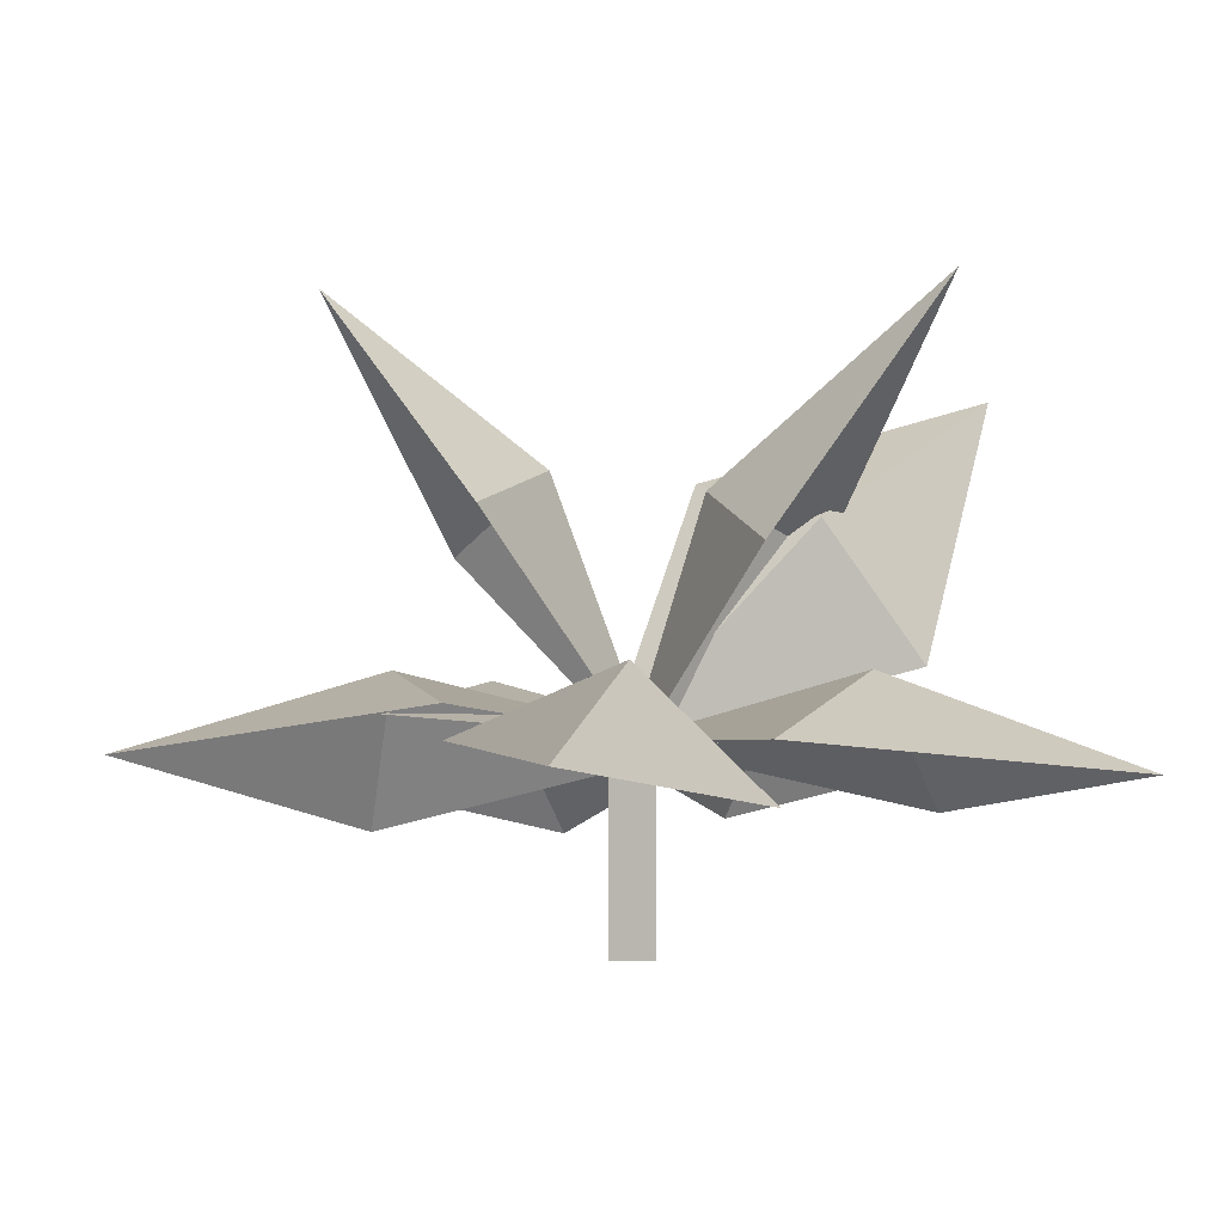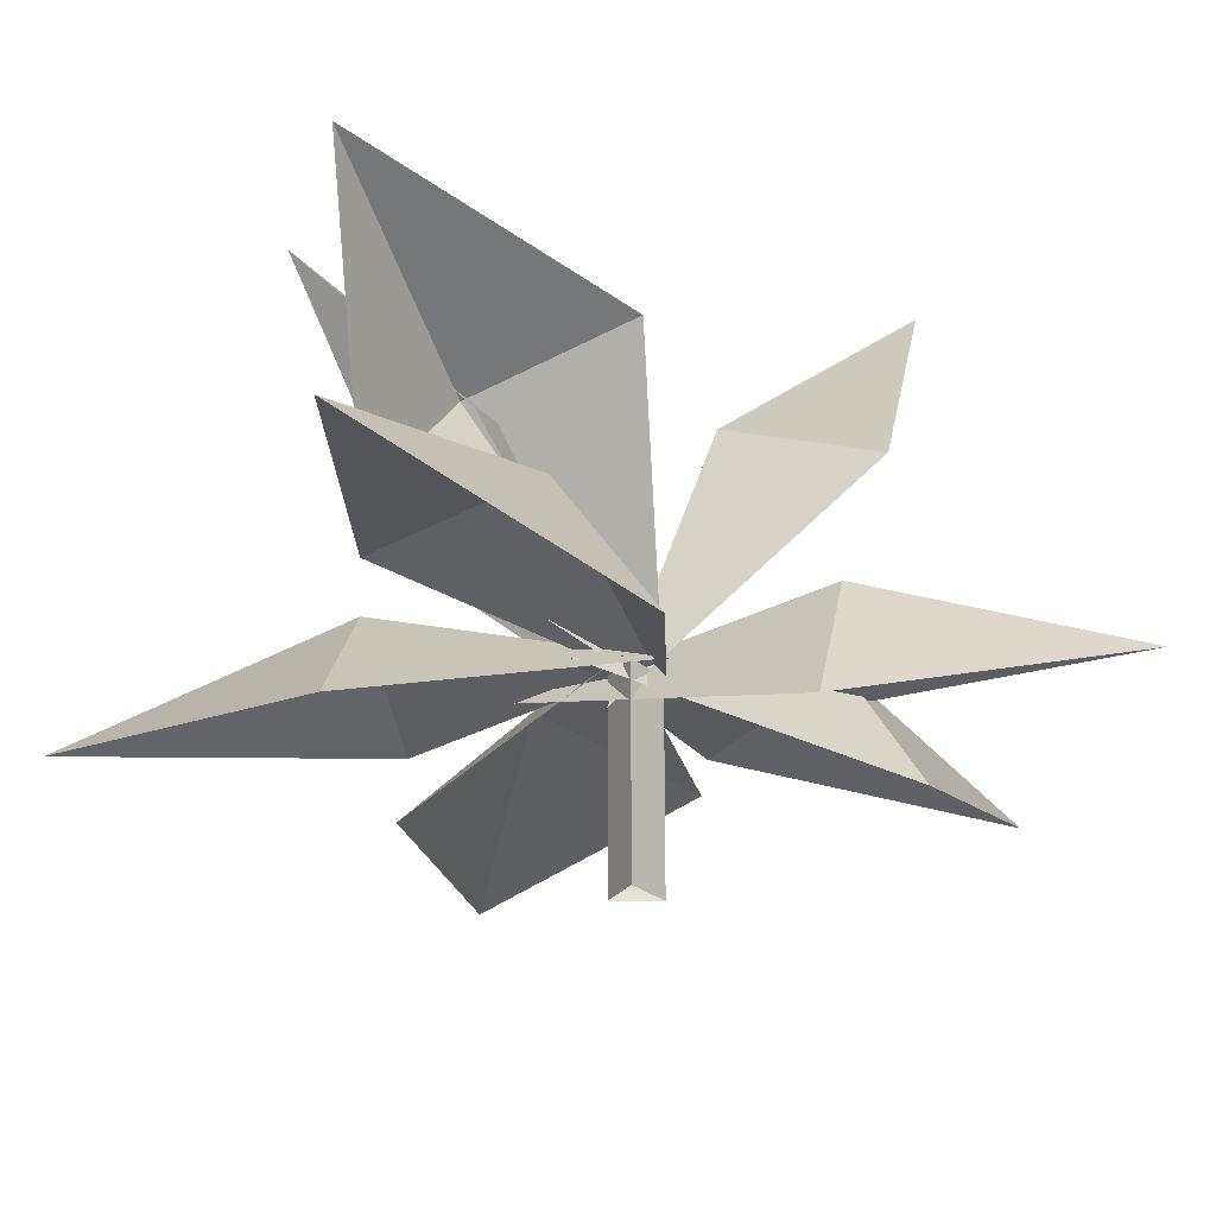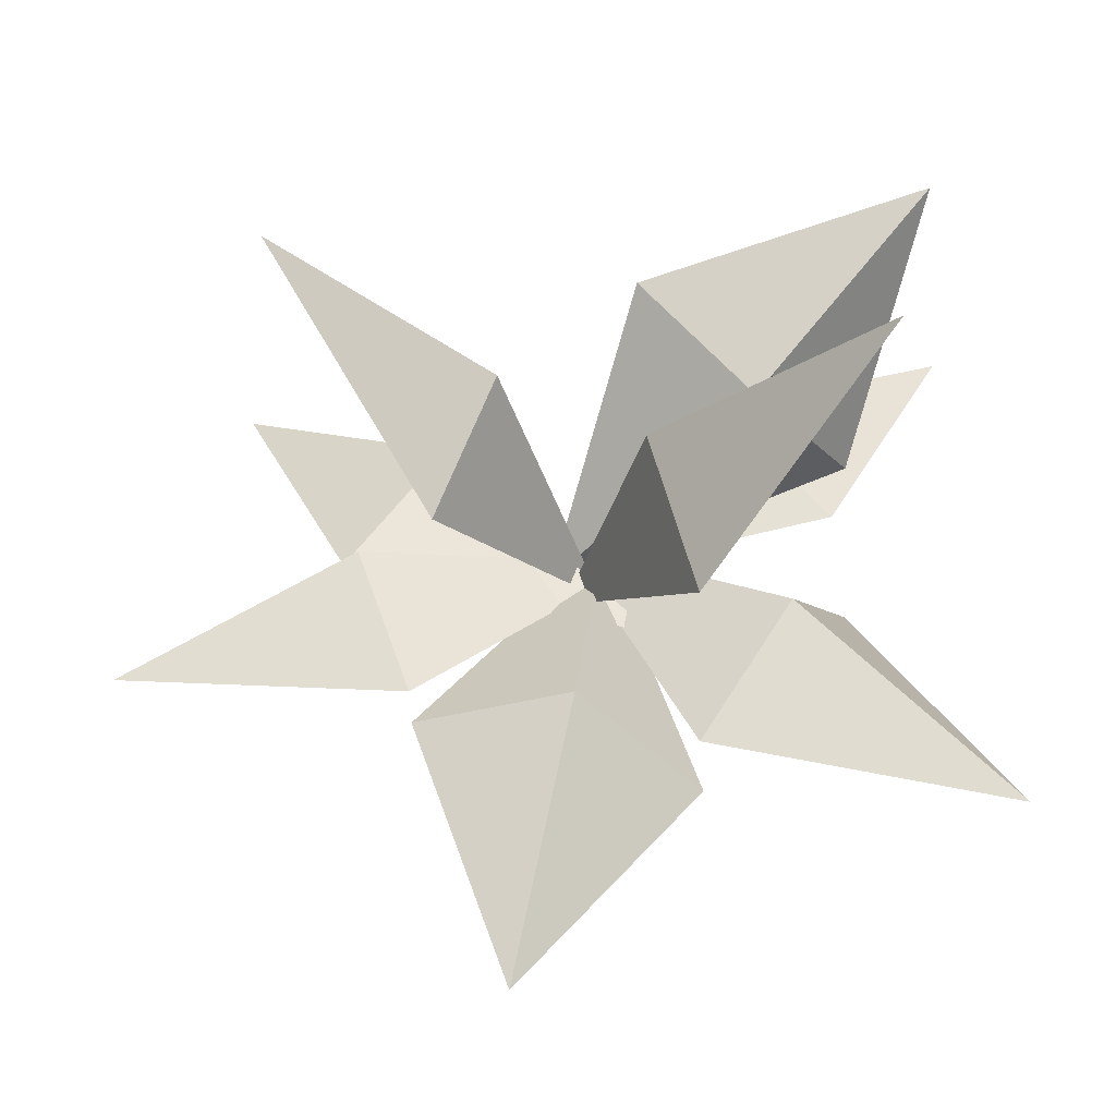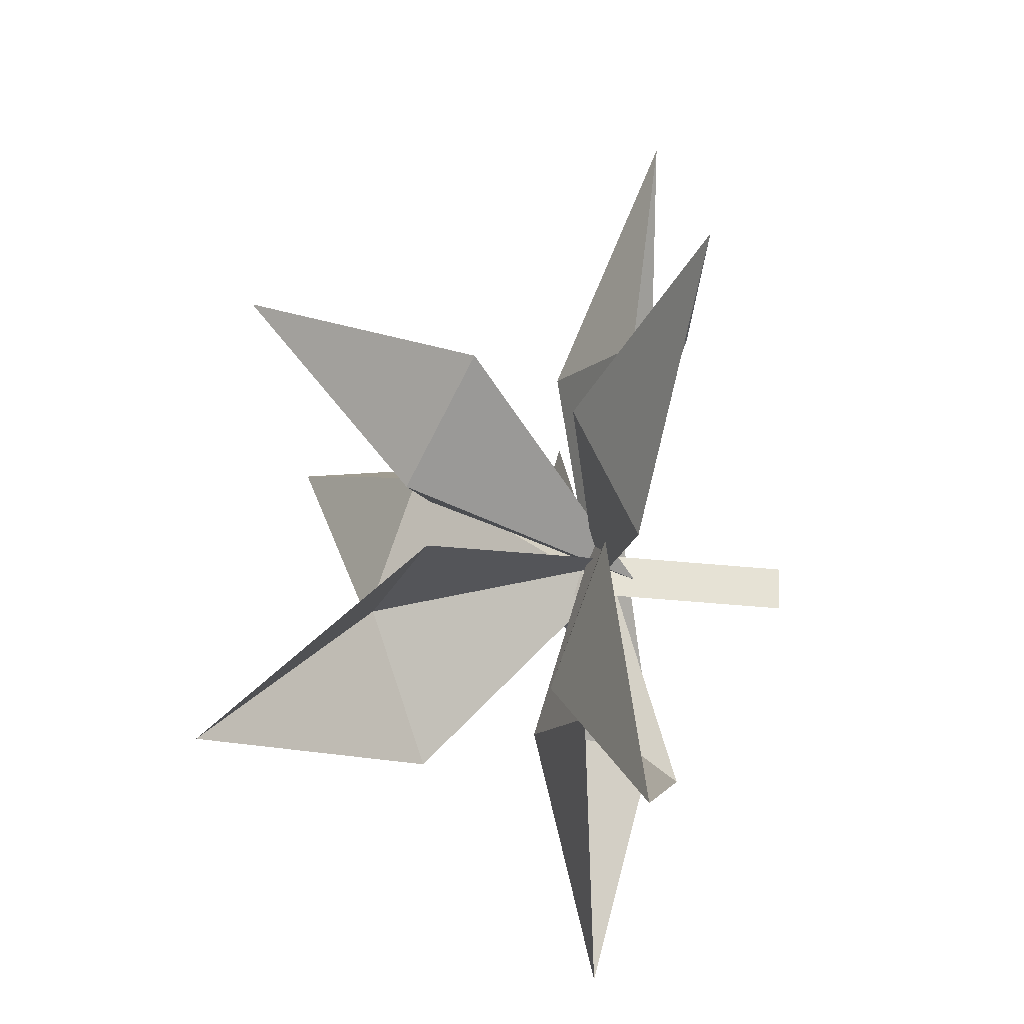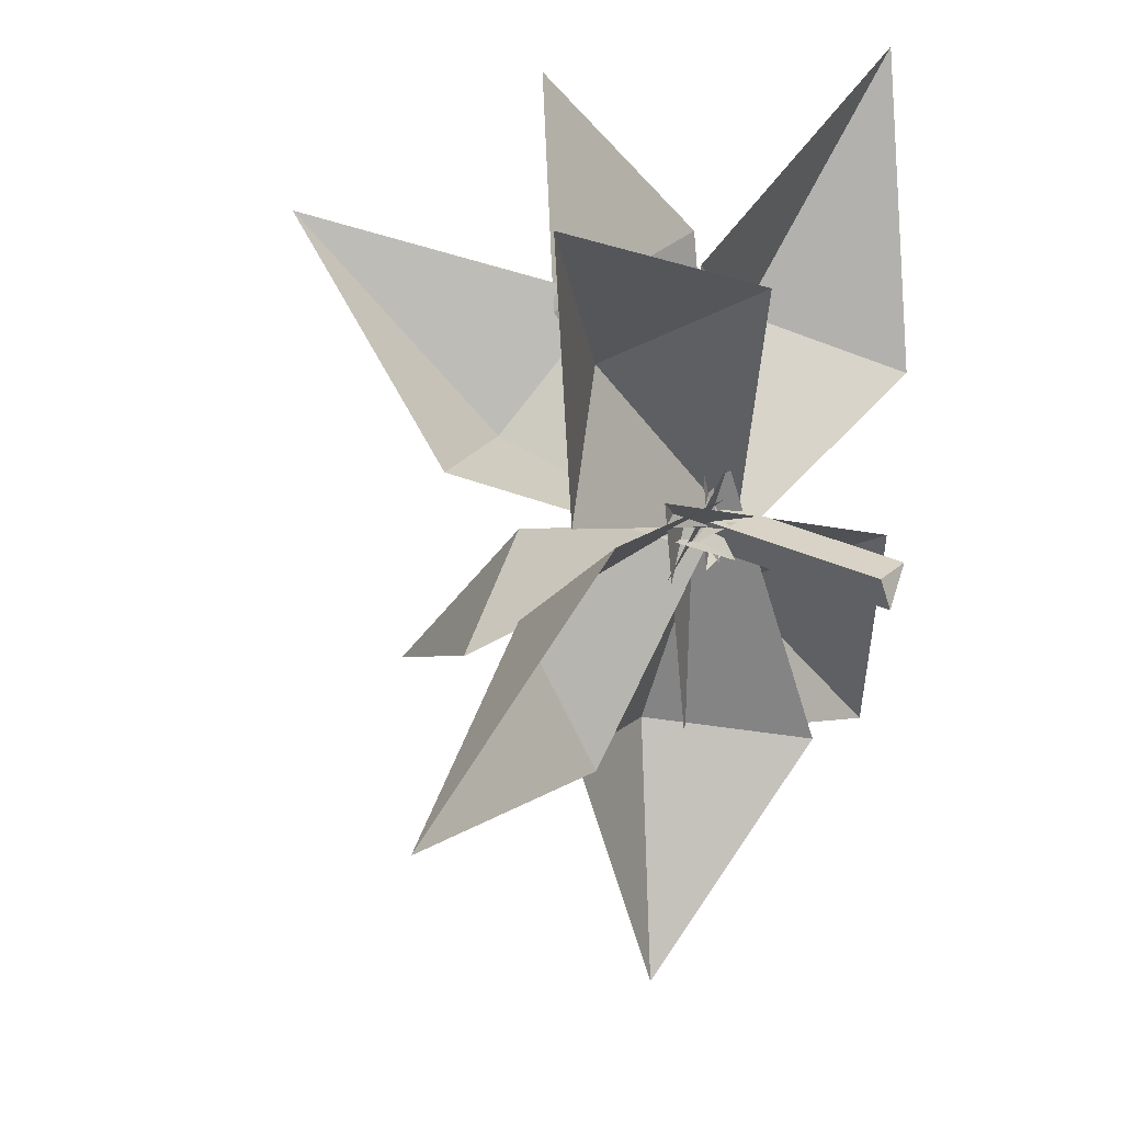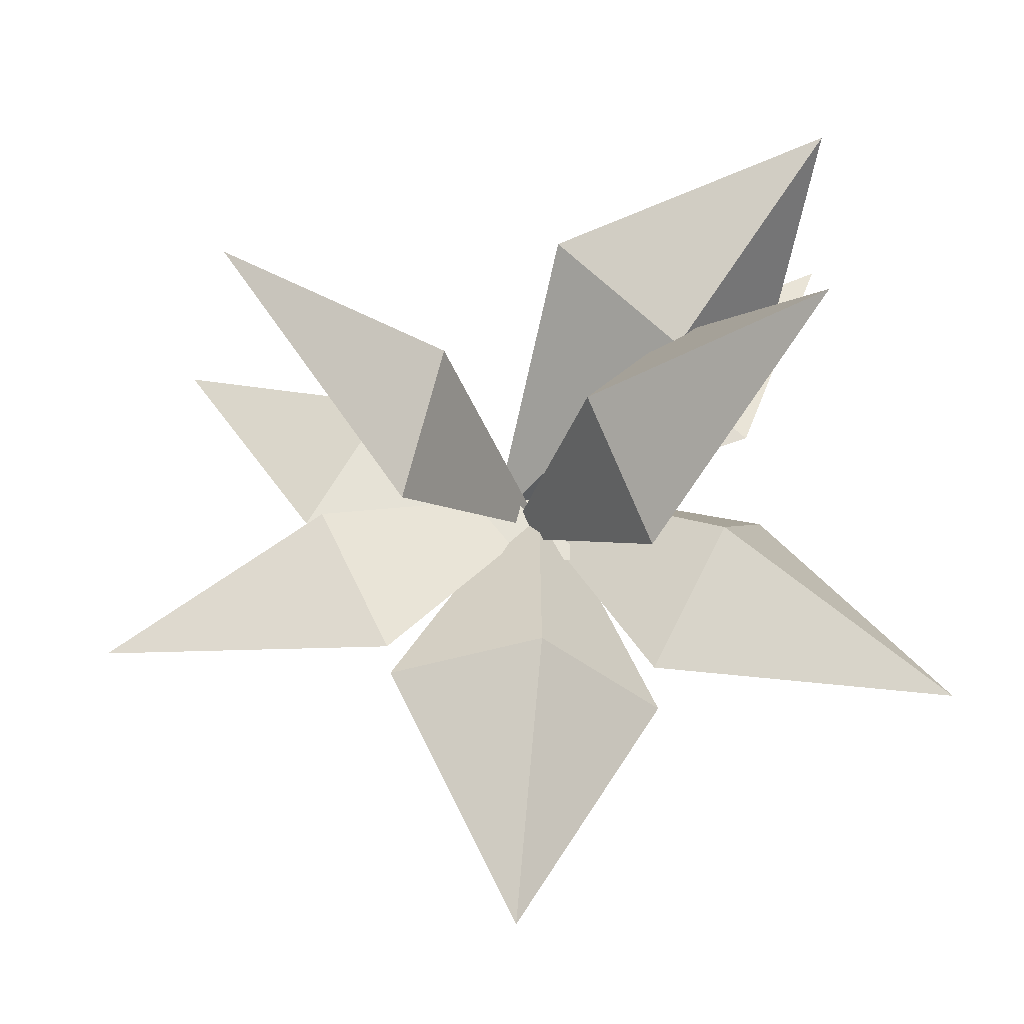
<metadata>
{"format":"obj","ext":"obj","renderer":"f3d","projection":"perspective","resolution":1024,"background":"white","views":[{"elev":-4.8,"azim":-92.5,"up":"+Y"},{"elev":-25.3,"azim":63.1,"up":"+Y"},{"elev":41.9,"azim":-93.0,"up":"+Y"},{"elev":-51.6,"azim":-95.8,"up":"+Z"},{"elev":27.9,"azim":-52.7,"up":"+Z"},{"elev":48.4,"azim":-99.6,"up":"+Y"}]}
</metadata>
<code>
g royale_palm_04_mesh_lod00
v 0.01228 2.256 -0.2097
v 0.2623 2.256 0.2903
v -0.2377 2.256 0.2903
v 0.2623 2.256 0.2903
v 0.2623 -0.1079 0.2903
v -0.2377 -0.1079 0.2903
v -0.2377 2.256 0.2903
v 0.01228 2.256 -0.2097
v 0.01228 -0.1079 -0.2097
v 0.2623 -0.1079 0.2903
v 0.2623 2.256 0.2903
v -0.2377 2.256 0.2903
v -0.2377 -0.1079 0.2903
v 0.01228 -0.1079 -0.2097
v 0.01228 2.256 -0.2097
v 3.571 2.374 4.956
v 0.2383 2.725 3.174
v 1.821 3.174 1.948
v 3.571 2.374 4.956
v 1.821 3.174 1.948
v 2.829 1.46 1.279
v 0.2383 2.725 3.174
v -0.2245 2.23 -0.372
v 1.821 3.174 1.948
v 1.821 3.174 1.948
v -0.2245 2.23 -0.372
v 2.829 1.46 1.279
v 3.571 2.374 4.956
v 1.821 3.174 1.948
v 0.2383 2.725 3.174
v 3.571 2.374 4.956
v 2.829 1.46 1.279
v 1.821 3.174 1.948
v 0.2383 2.725 3.174
v 1.821 3.174 1.948
v -0.2245 2.23 -0.372
v 1.821 3.174 1.948
v 2.829 1.46 1.279
v -0.2245 2.23 -0.372
v -0.134 1.86 0.3534
v -1.76 4.644 -1.651
v 0.04386 5.215 -0.8584
v -0.134 1.86 0.3534
v 0.04386 5.215 -0.8584
v 1.672 4.413 -1.91
v -1.76 4.644 -1.651
v 0.0711 7.219 -3.396
v 0.04386 5.215 -0.8584
v 0.04386 5.215 -0.8584
v 0.0711 7.219 -3.396
v 1.672 4.413 -1.91
v -0.134 1.86 0.3534
v 0.04386 5.215 -0.8584
v -1.76 4.644 -1.651
v -0.134 1.86 0.3534
v 1.672 4.413 -1.91
v 0.04386 5.215 -0.8584
v -1.76 4.644 -1.651
v 0.04386 5.215 -0.8584
v 0.0711 7.219 -3.396
v 0.04386 5.215 -0.8584
v 1.672 4.413 -1.91
v 0.0711 7.219 -3.396
v -1.438 2.954 2.486
v -0.2211 1.478 3.348
v 0.4328 2.261 -0.0582
v -2.911 2.161 1.299
v -1.438 2.954 2.486
v 0.4328 2.261 -0.0582
v -3.7 1.79 4.993
v -0.2211 1.478 3.348
v -1.438 2.954 2.486
v -3.7 1.79 4.993
v -1.438 2.954 2.486
v -2.911 2.161 1.299
v -1.438 2.954 2.486
v 0.4328 2.261 -0.0582
v -0.2211 1.478 3.348
v -2.911 2.161 1.299
v 0.4328 2.261 -0.0582
v -1.438 2.954 2.486
v -3.7 1.79 4.993
v -1.438 2.954 2.486
v -0.2211 1.478 3.348
v -3.7 1.79 4.993
v -2.911 2.161 1.299
v -1.438 2.954 2.486
v -0.3981 2.994 -2.548
v 0.7856 1.28 -2.8
v -1.45 2.05 -5.456
v -2.319 2.545 -1.988
v -0.3981 2.994 -2.548
v -1.45 2.05 -5.456
v 0.1278 2.193 0.8923
v 0.7856 1.28 -2.8
v -0.3981 2.994 -2.548
v 0.1278 2.193 0.8923
v -0.3981 2.994 -2.548
v -2.319 2.545 -1.988
v -0.3981 2.994 -2.548
v -1.45 2.05 -5.456
v 0.7856 1.28 -2.8
v -2.319 2.545 -1.988
v -1.45 2.05 -5.456
v -0.3981 2.994 -2.548
v 0.1278 2.193 0.8923
v -0.3981 2.994 -2.548
v 0.7856 1.28 -2.8
v 0.1278 2.193 0.8923
v -2.319 2.545 -1.988
v -0.3981 2.994 -2.548
v -1.663 7.173 3.387
v -0.7297 4.898 0.7975
v -2.595 4.176 1.253
v -1.663 7.173 3.387
v 0.7105 4.359 2.225
v -0.7297 4.898 0.7975
v -2.595 4.176 1.253
v -0.7297 4.898 0.7975
v -0.2049 1.84 -0.1125
v -0.7297 4.898 0.7975
v 0.7105 4.359 2.225
v -0.2049 1.84 -0.1125
v -1.663 7.173 3.387
v -2.595 4.176 1.253
v -0.7297 4.898 0.7975
v -1.663 7.173 3.387
v -0.7297 4.898 0.7975
v 0.7105 4.359 2.225
v -2.595 4.176 1.253
v -0.2049 1.84 -0.1125
v -0.7297 4.898 0.7975
v -0.7297 4.898 0.7975
v -0.2049 1.84 -0.1125
v 0.7105 4.359 2.225
v -0.1169 2.118 -0.2803
v 1.652 5.277 0.8585
v 0.14 4.737 2.134
v -0.1169 2.118 -0.2803
v 0.14 4.737 2.134
v 0.6671 3.12 3.364
v 1.652 5.277 0.8585
v 1.955 6.298 4.308
v 0.14 4.737 2.134
v 0.14 4.737 2.134
v 1.955 6.298 4.308
v 0.6671 3.12 3.364
v -0.1169 2.118 -0.2803
v 0.14 4.737 2.134
v 1.652 5.277 0.8585
v -0.1169 2.118 -0.2803
v 0.6671 3.12 3.364
v 0.14 4.737 2.134
v 1.652 5.277 0.8585
v 0.14 4.737 2.134
v 1.955 6.298 4.308
v 0.14 4.737 2.134
v 0.6671 3.12 3.364
v 1.955 6.298 4.308
v -2.831 2.954 -0.1239
v -3.046 1.478 1.352
v 0.2853 2.261 0.3865
v -2.443 2.161 -1.975
v -2.831 2.954 -0.1239
v 0.2853 2.261 0.3865
v -6.092 1.79 -0.9999
v -3.046 1.478 1.352
v -2.831 2.954 -0.1239
v -6.092 1.79 -0.9999
v -2.831 2.954 -0.1239
v -2.443 2.161 -1.975
v -2.831 2.954 -0.1239
v 0.2853 2.261 0.3865
v -3.046 1.478 1.352
v -2.443 2.161 -1.975
v 0.2853 2.261 0.3865
v -2.831 2.954 -0.1239
v -6.092 1.79 -0.9999
v -2.831 2.954 -0.1239
v -3.046 1.478 1.352
v -6.092 1.79 -0.9999
v -2.443 2.161 -1.975
v -2.831 2.954 -0.1239
v 1.415 2.994 -1.471
v 2.287 1.28 -0.6313
v 3.236 2.05 -3.971
v -0.1245 2.545 -2.749
v 1.415 2.994 -1.471
v 3.236 2.05 -3.971
v -1.141 2.193 0.8908
v 2.287 1.28 -0.6313
v 1.415 2.994 -1.471
v -1.141 2.193 0.8908
v 1.415 2.994 -1.471
v -0.1245 2.545 -2.749
v 1.415 2.994 -1.471
v 3.236 2.05 -3.971
v 2.287 1.28 -0.6313
v -0.1245 2.545 -2.749
v 3.236 2.05 -3.971
v 1.415 2.994 -1.471
v -1.141 2.193 0.8908
v 1.415 2.994 -1.471
v 2.287 1.28 -0.6313
v -1.141 2.193 0.8908
v -0.1245 2.545 -2.749
v 1.415 2.994 -1.471
g royale_palm_04_mesh_lod00_0
f 3 2 1
f 6 5 4
f 7 6 4
f 10 9 8
f 11 10 8
f 14 13 12
f 15 14 12
g royale_palm_04_mesh_lod00_1
f 18 17 16
f 21 20 19
f 24 23 22
f 27 26 25
f 30 29 28
f 33 32 31
f 36 35 34
f 39 38 37
f 42 41 40
f 45 44 43
f 48 47 46
f 51 50 49
f 54 53 52
f 57 56 55
f 60 59 58
f 63 62 61
f 66 65 64
f 69 68 67
f 72 71 70
f 75 74 73
f 78 77 76
f 81 80 79
f 84 83 82
f 87 86 85
f 90 89 88
f 93 92 91
f 96 95 94
f 99 98 97
f 102 101 100
f 105 104 103
f 108 107 106
f 111 110 109
f 114 113 112
f 117 116 115
f 120 119 118
f 123 122 121
f 126 125 124
f 129 128 127
f 132 131 130
f 135 134 133
f 138 137 136
f 141 140 139
f 144 143 142
f 147 146 145
f 150 149 148
f 153 152 151
f 156 155 154
f 159 158 157
f 162 161 160
f 165 164 163
f 168 167 166
f 171 170 169
f 174 173 172
f 177 176 175
f 180 179 178
f 183 182 181
f 186 185 184
f 189 188 187
f 192 191 190
f 195 194 193
f 198 197 196
f 201 200 199
f 204 203 202
f 207 206 205

</code>
